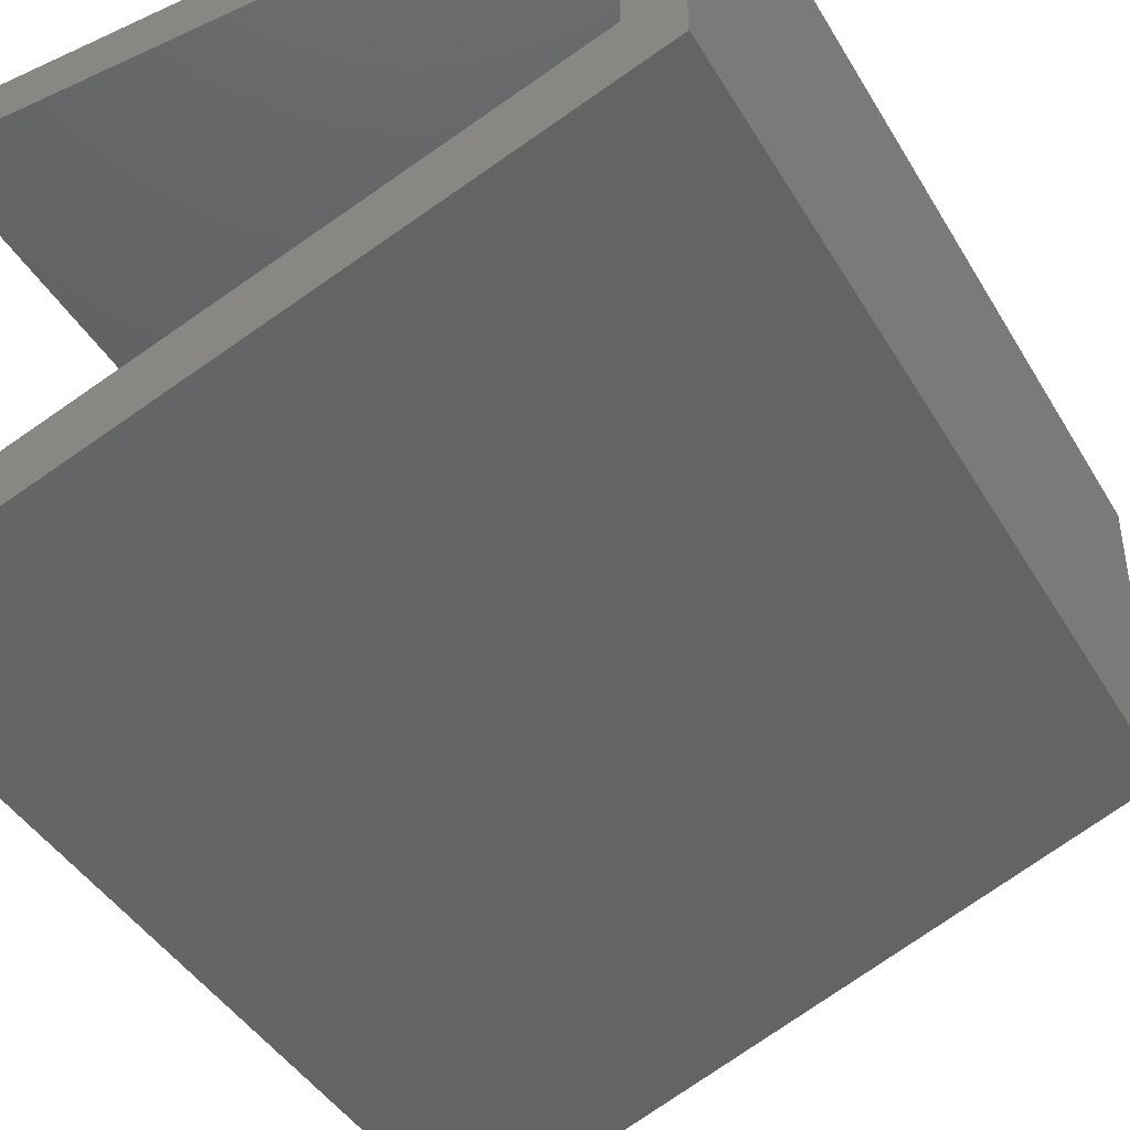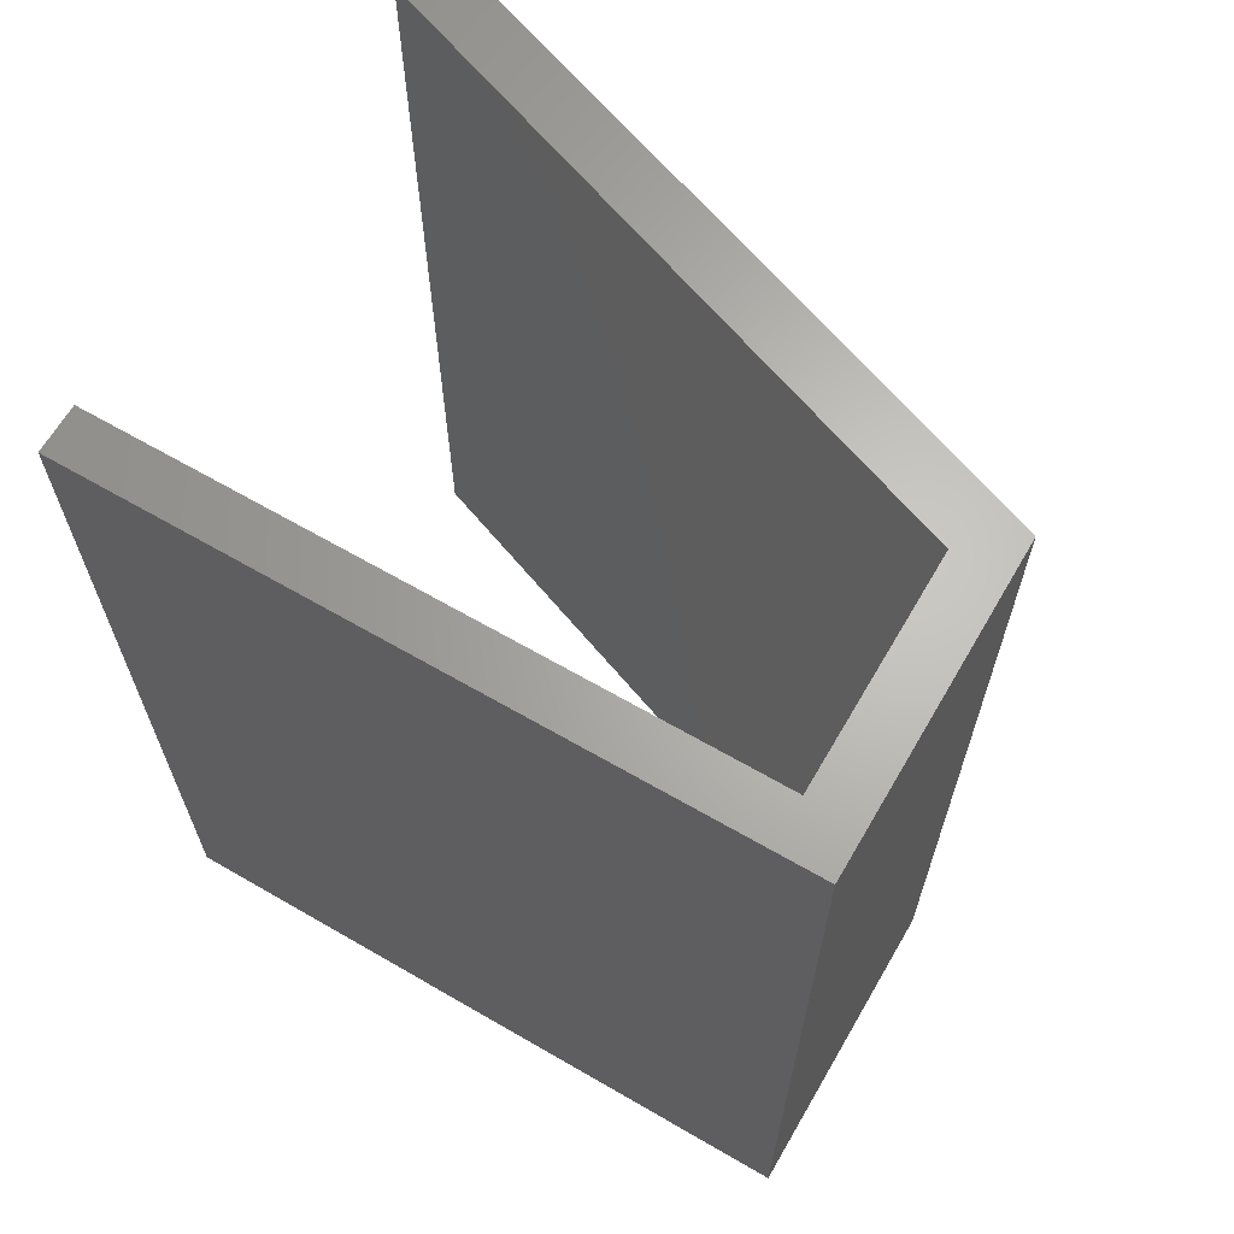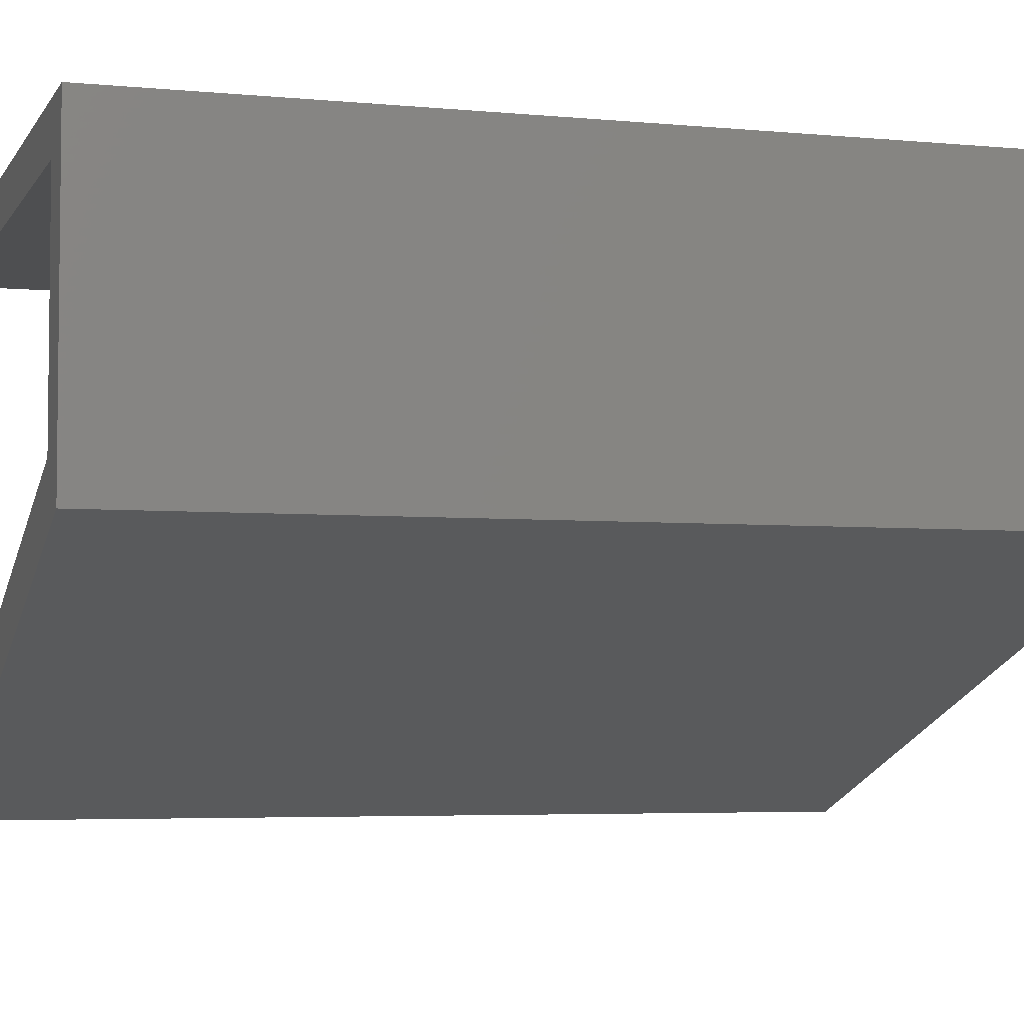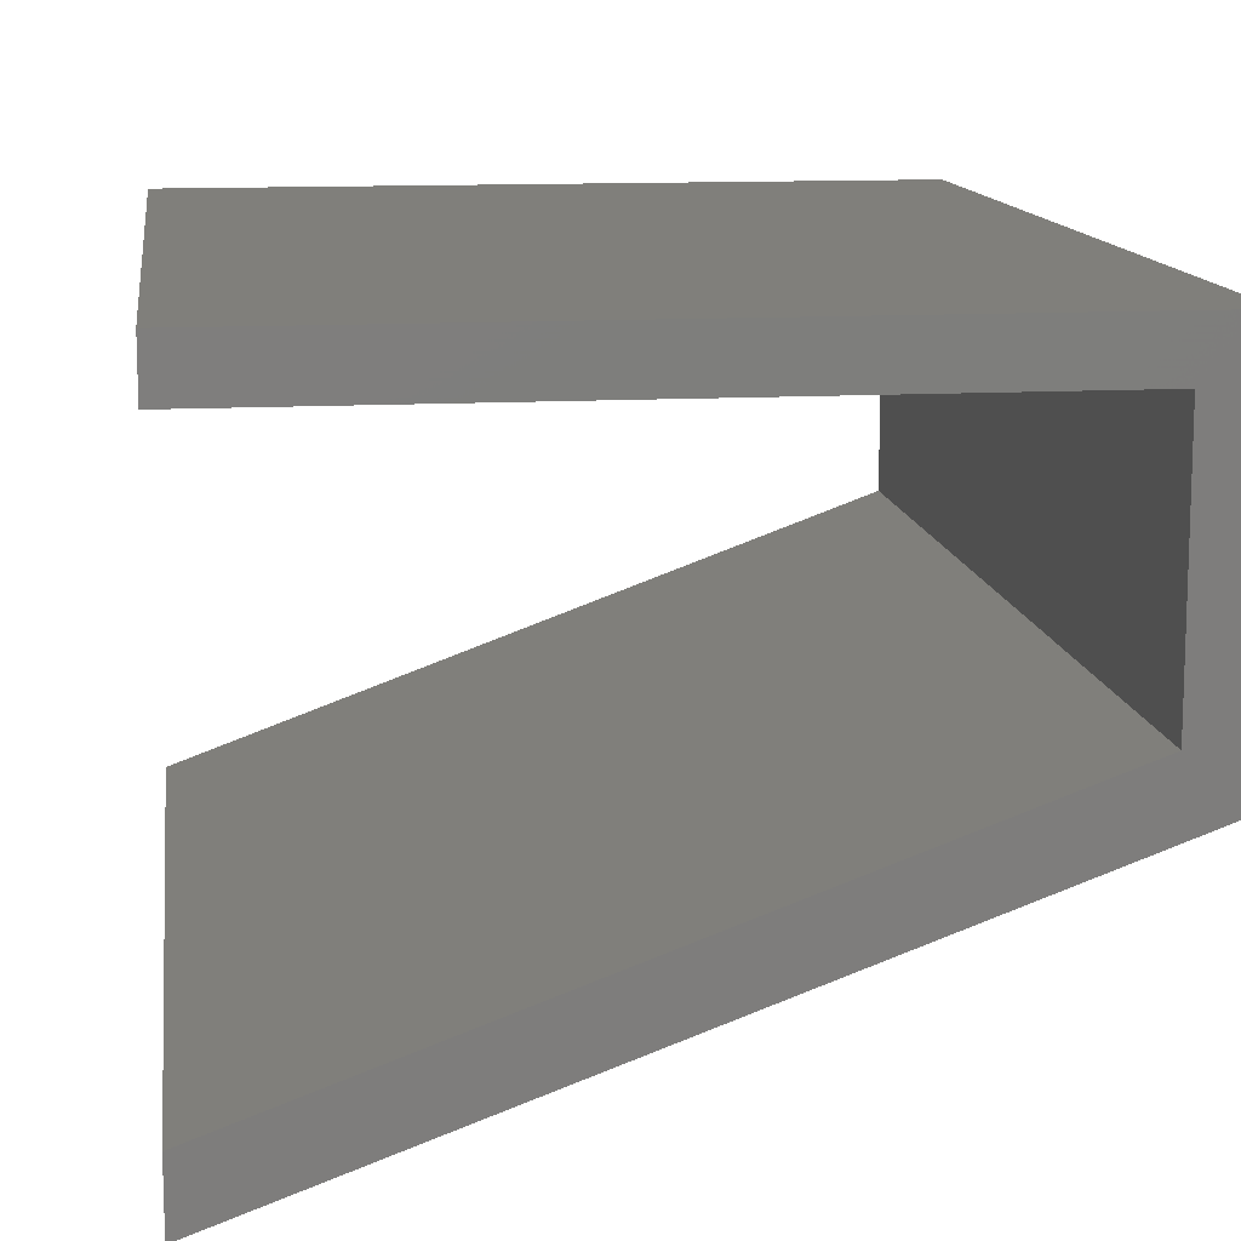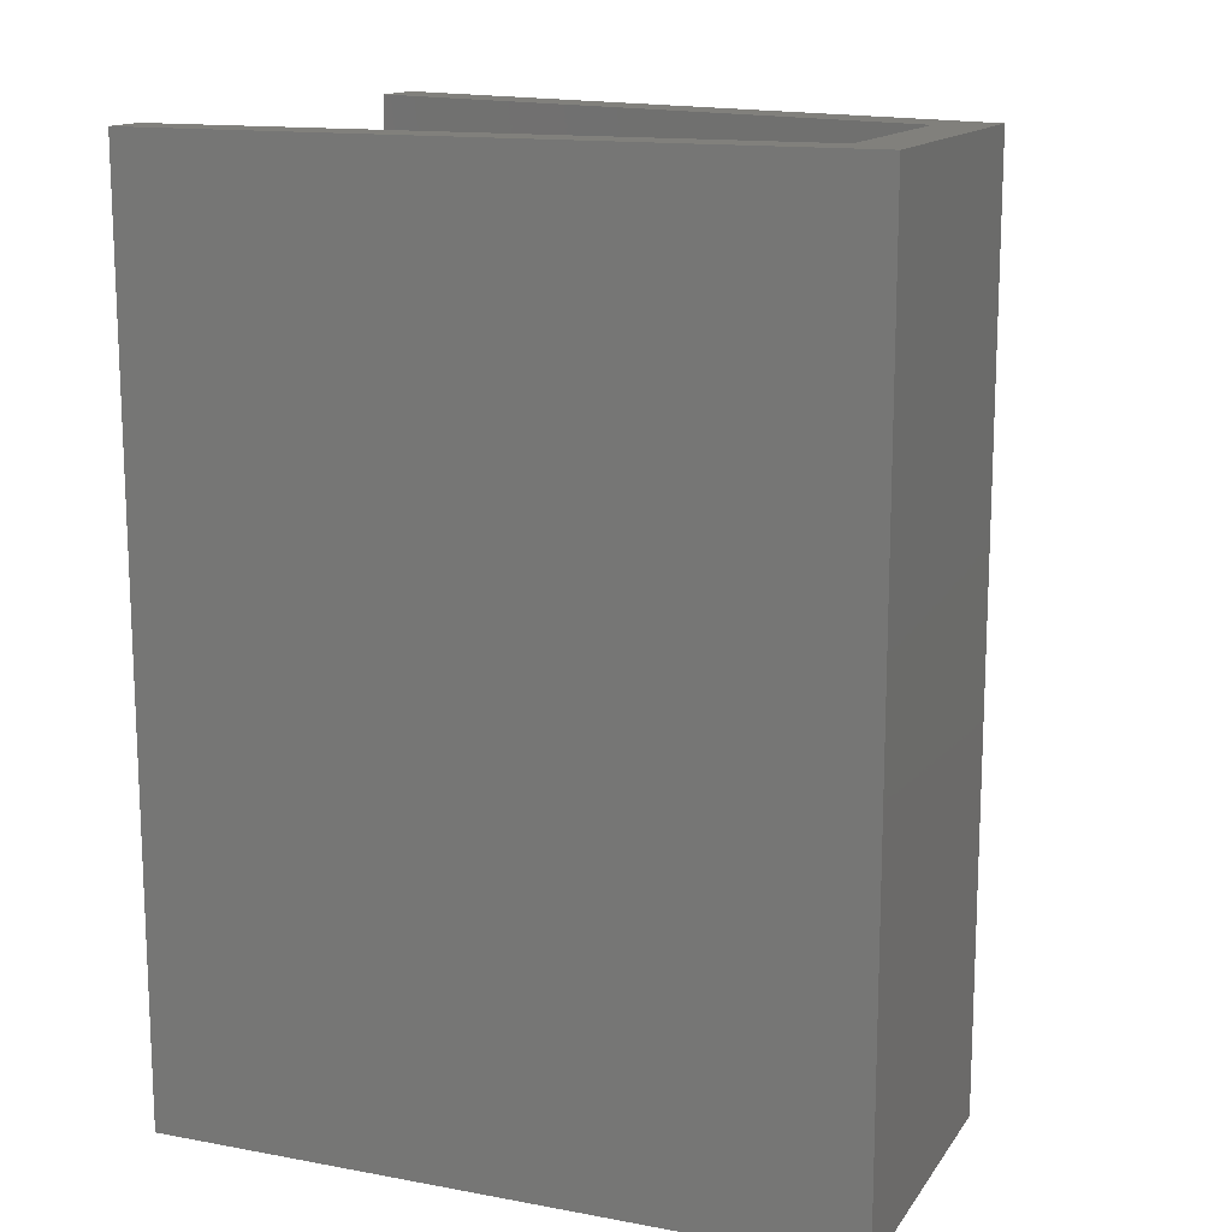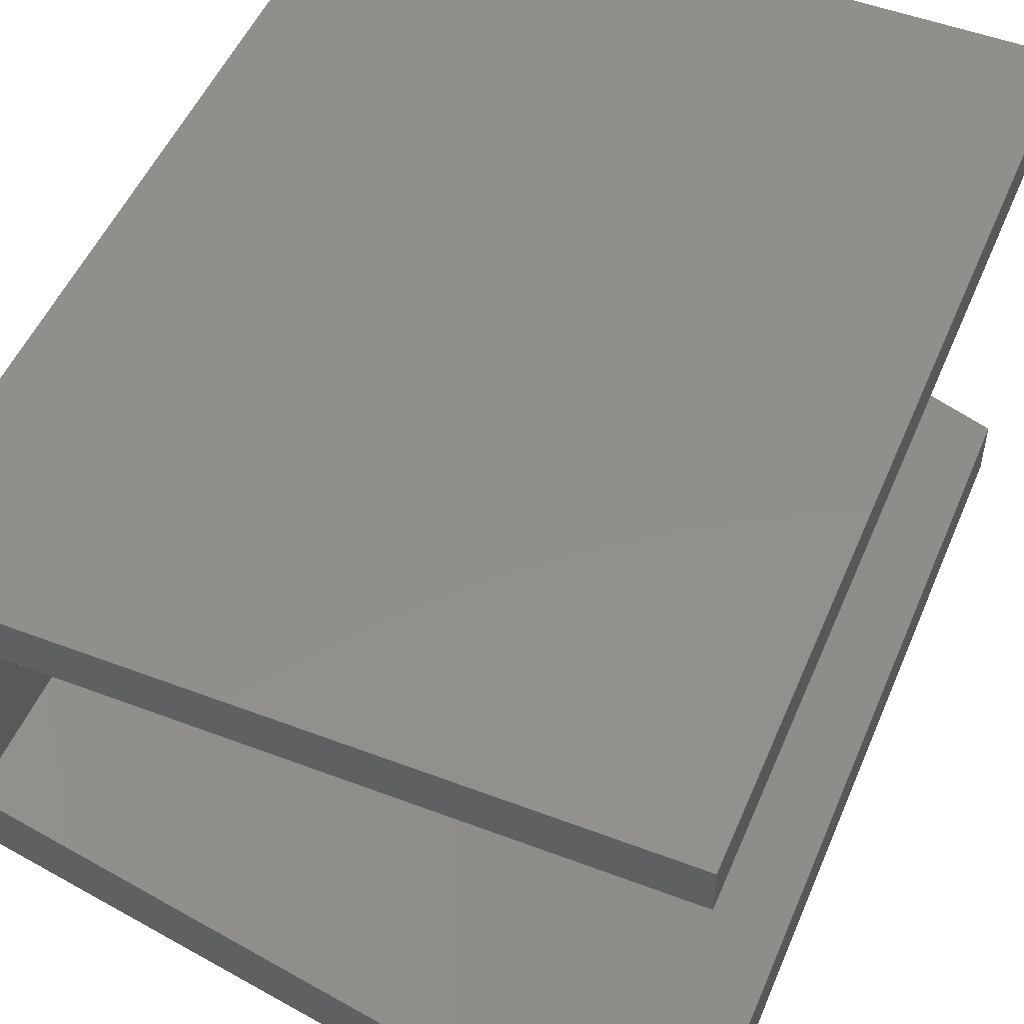
<metadata>
{"format":"stl","ext":"stl","renderer":"f3d","projection":"perspective","resolution":1024,"background":"white","views":[{"elev":-42.8,"azim":28.5,"up":"+Z"},{"elev":65.3,"azim":30.2,"up":"+Y"},{"elev":-4.4,"azim":72.6,"up":"+Z"},{"elev":12.5,"azim":-7.5,"up":"+Z"},{"elev":14.3,"azim":22.1,"up":"+Y"},{"elev":51.0,"azim":-157.5,"up":"+Z"}]}
</metadata>
<code>
# stl→obj: 16 verts, 28 faces
v 0.2524 -9.989e-10 -0.05588
v 0.275 -1.077e-09 -0.035
v -0.02532 -5.379e-10 -0.035
v 0.275 0.4 -0.035
v -0.02532 -5.004e-10 -0.05588
v -0.02532 0.4 -0.035
v 0.275 -8.28e-10 -0.1737
v 0.275 0.4 -0.1737
v -0.02532 -1.401e-10 -0.2566
v -0.02532 -9.2e-11 -0.2834
v -0.02532 0.4 -0.2834
v 0.2524 -8.207e-10 -0.1552
v -0.02532 0.4 -0.2566
v 0.2524 0.4 -0.1552
v 0.2524 0.4 -0.05588
v -0.02532 0.4 -0.05588
f 1 2 3
f 4 3 2
f 5 1 3
f 6 5 3
f 4 6 3
f 1 7 2
f 8 2 7
f 4 2 8
f 9 10 7
f 11 7 10
f 12 9 7
f 1 12 7
f 8 7 11
f 13 10 9
f 11 10 13
f 14 9 12
f 13 9 14
f 15 12 1
f 14 12 15
f 16 1 5
f 15 1 16
f 16 5 6
f 4 16 6
f 4 15 16
f 4 14 15
f 11 13 14
f 8 11 14
f 4 8 14

</code>
